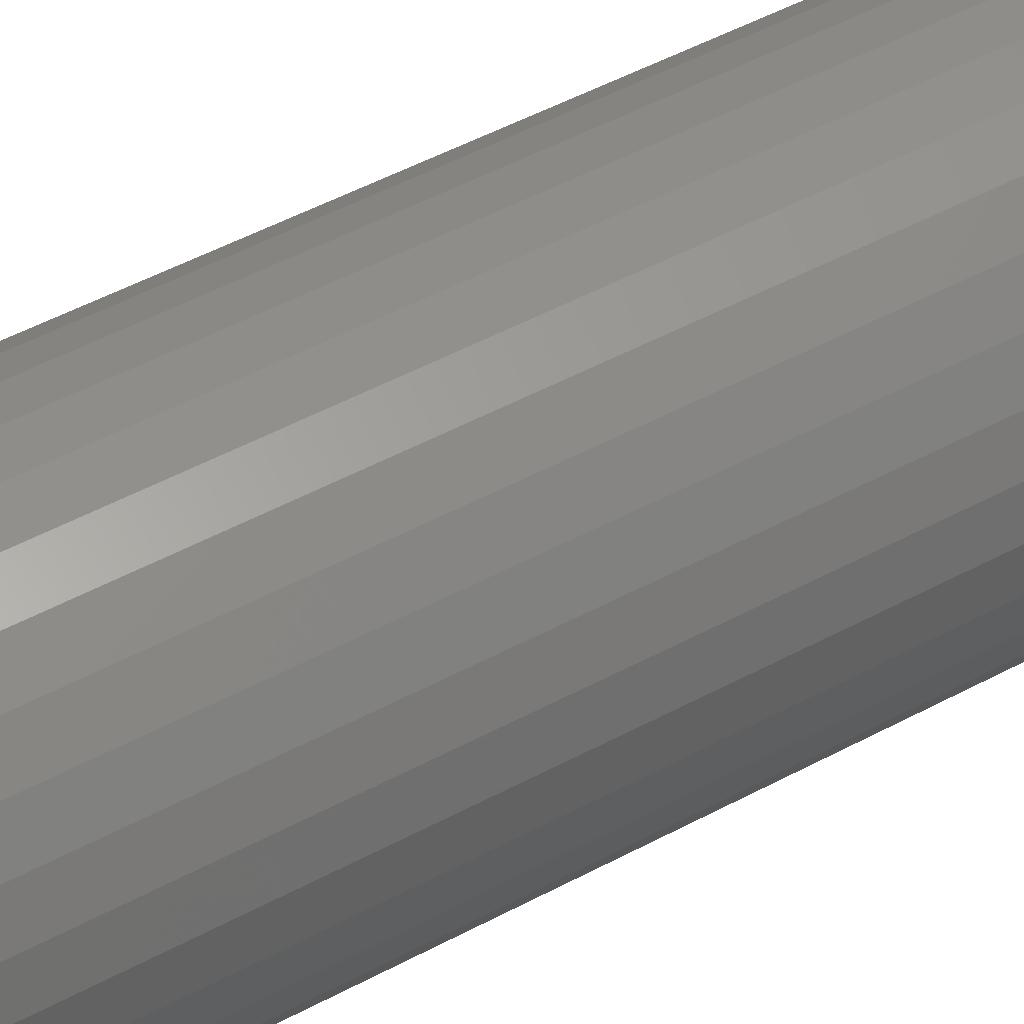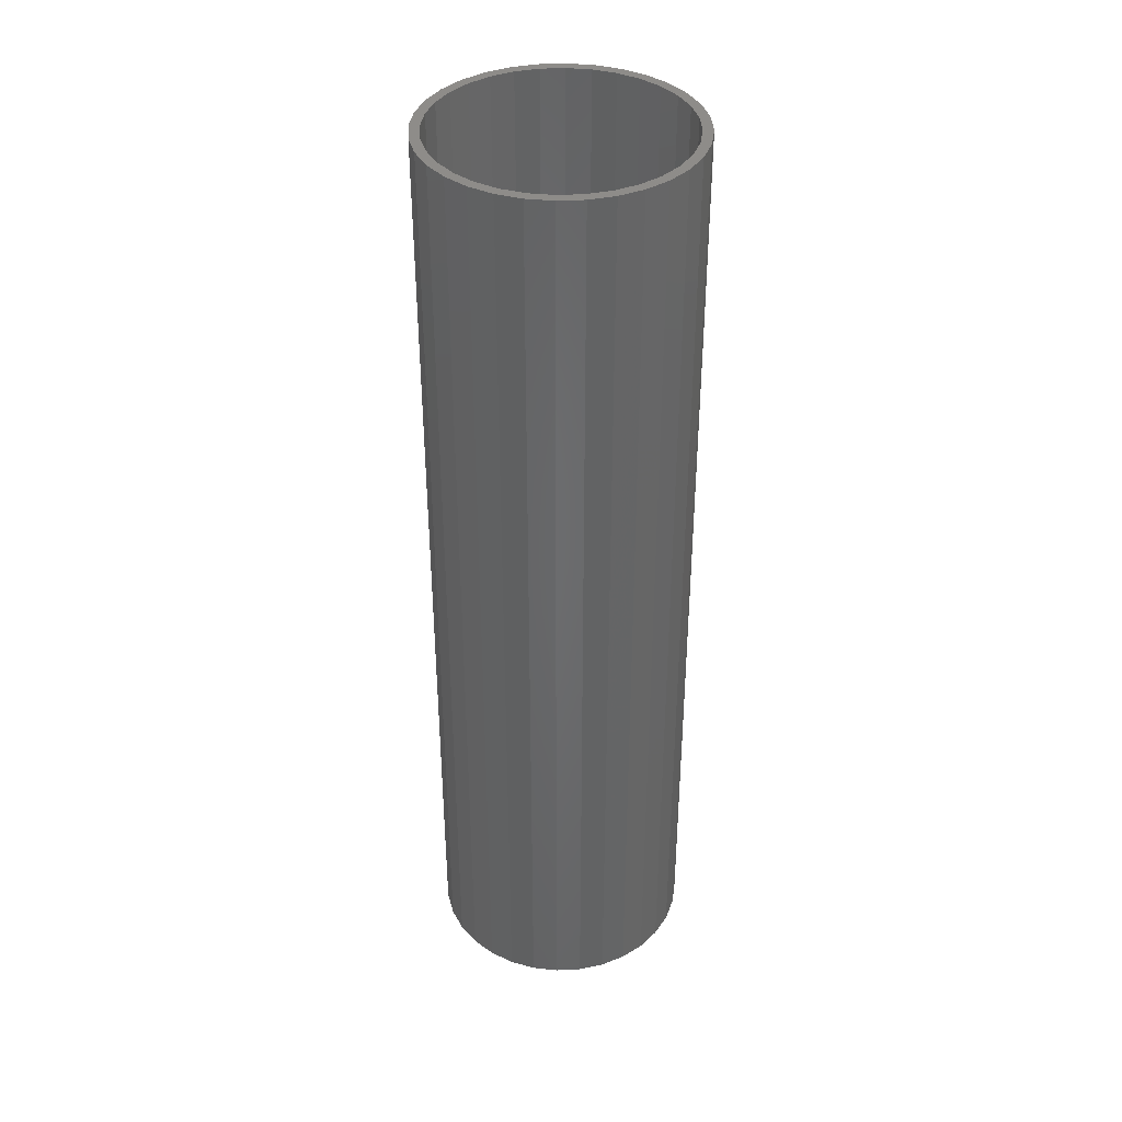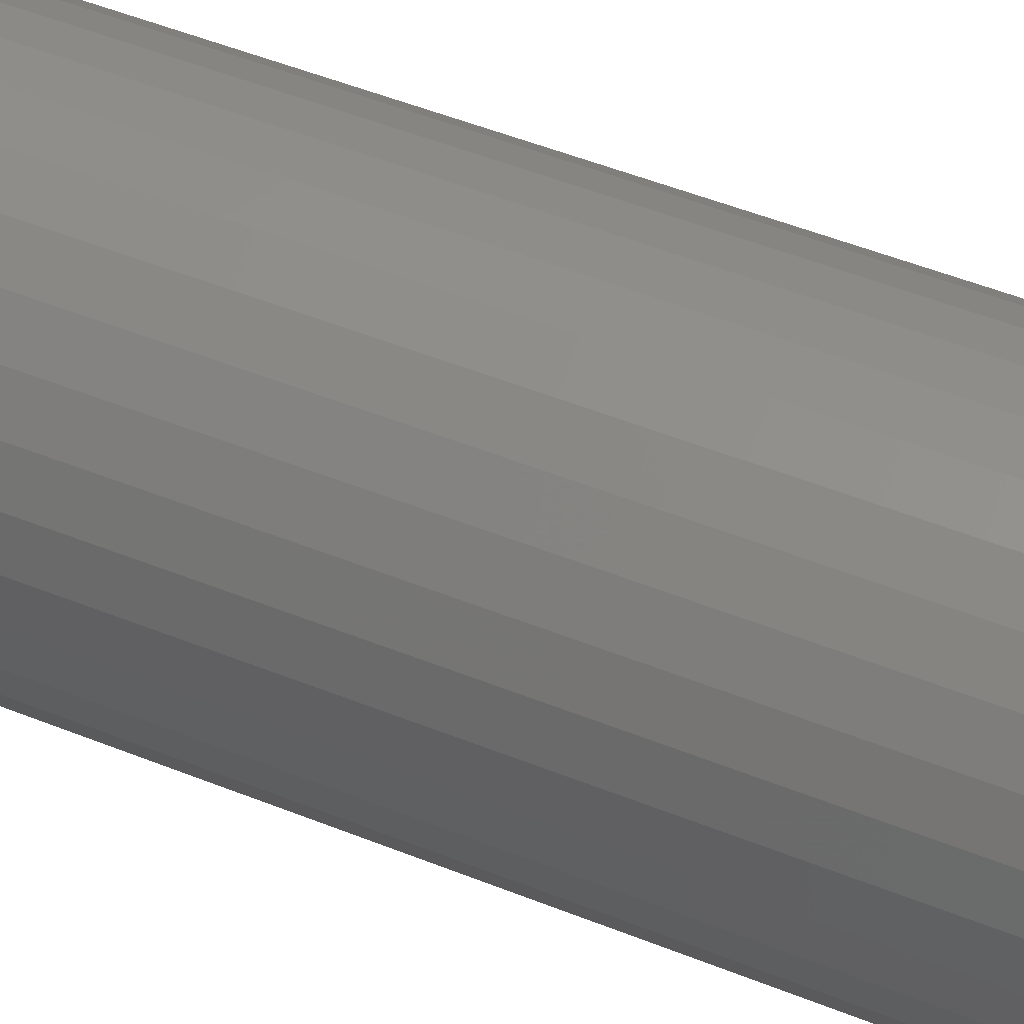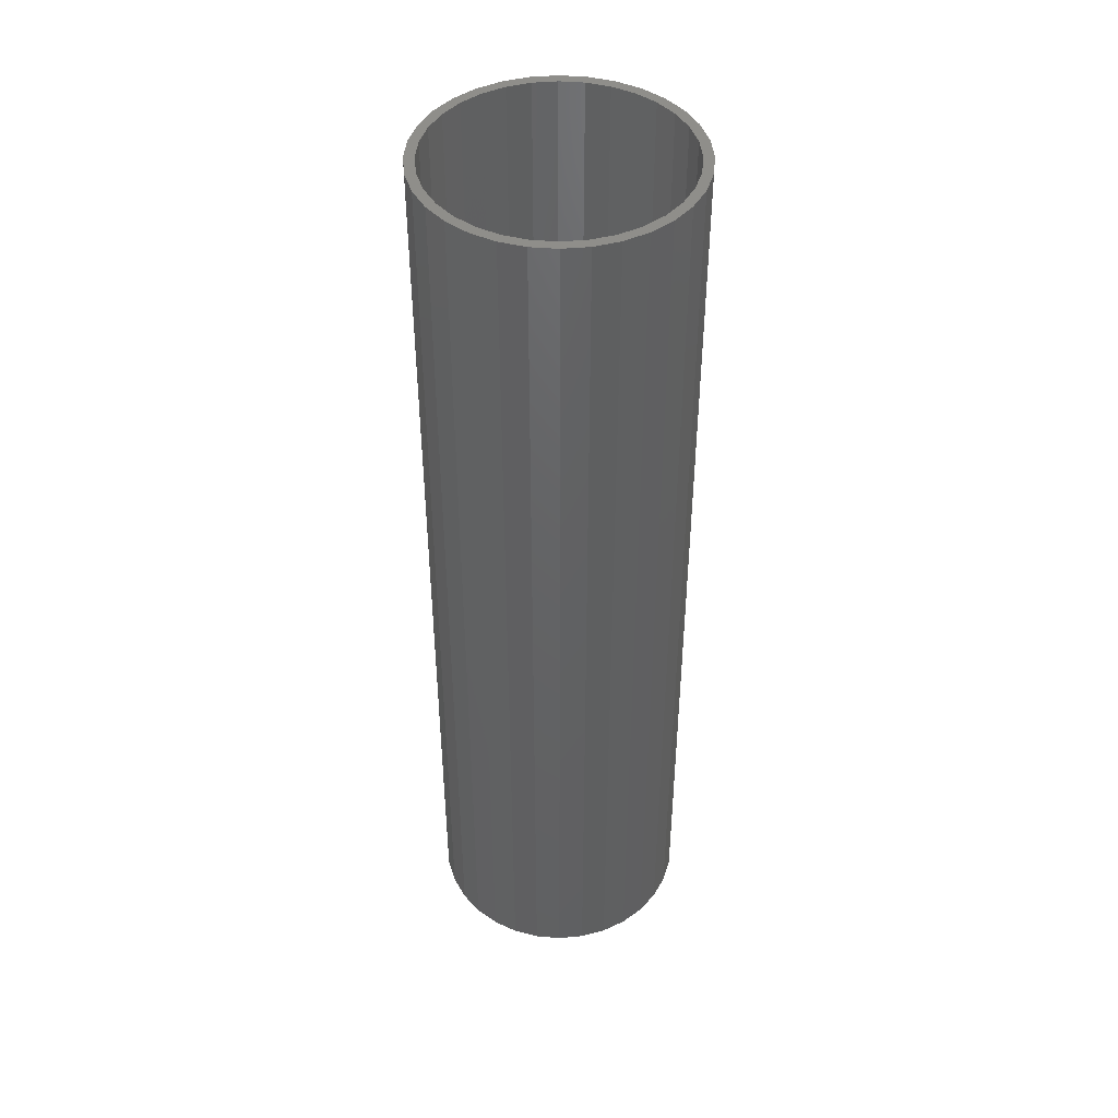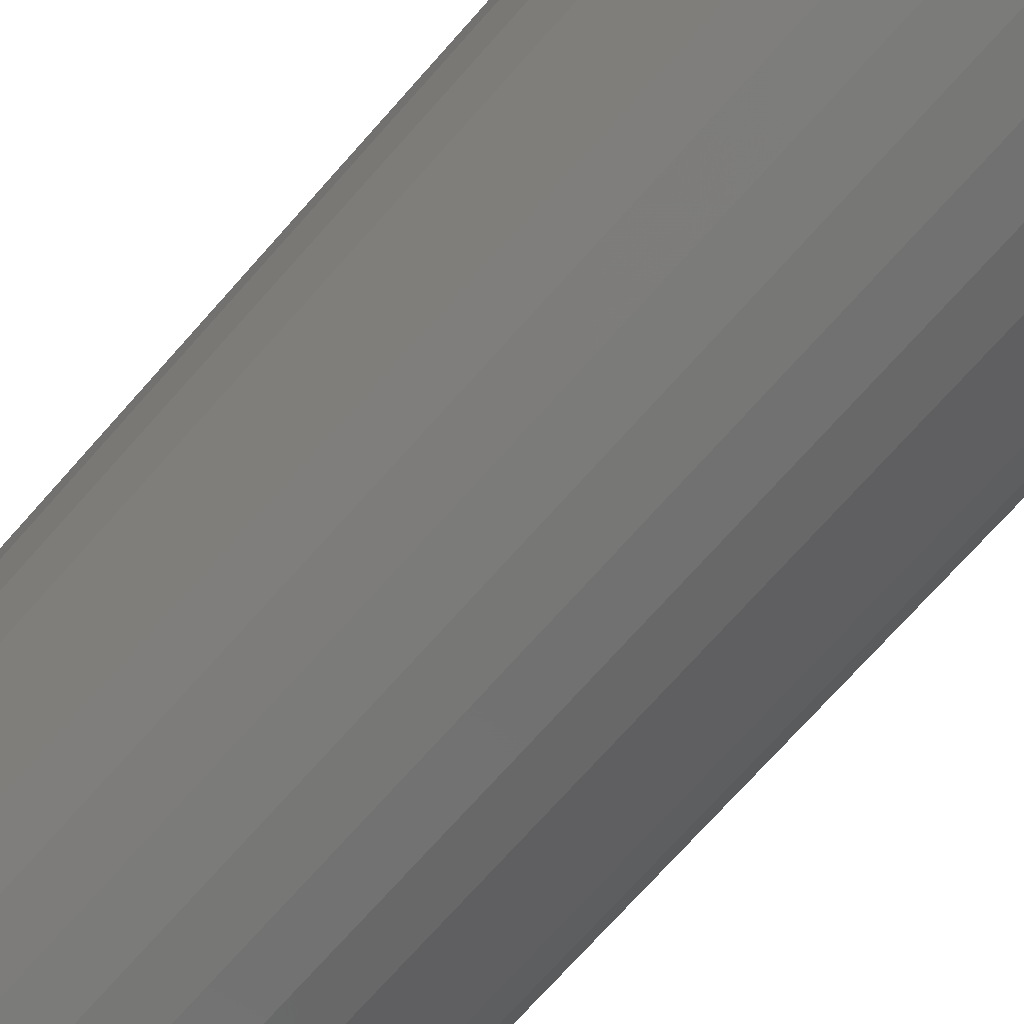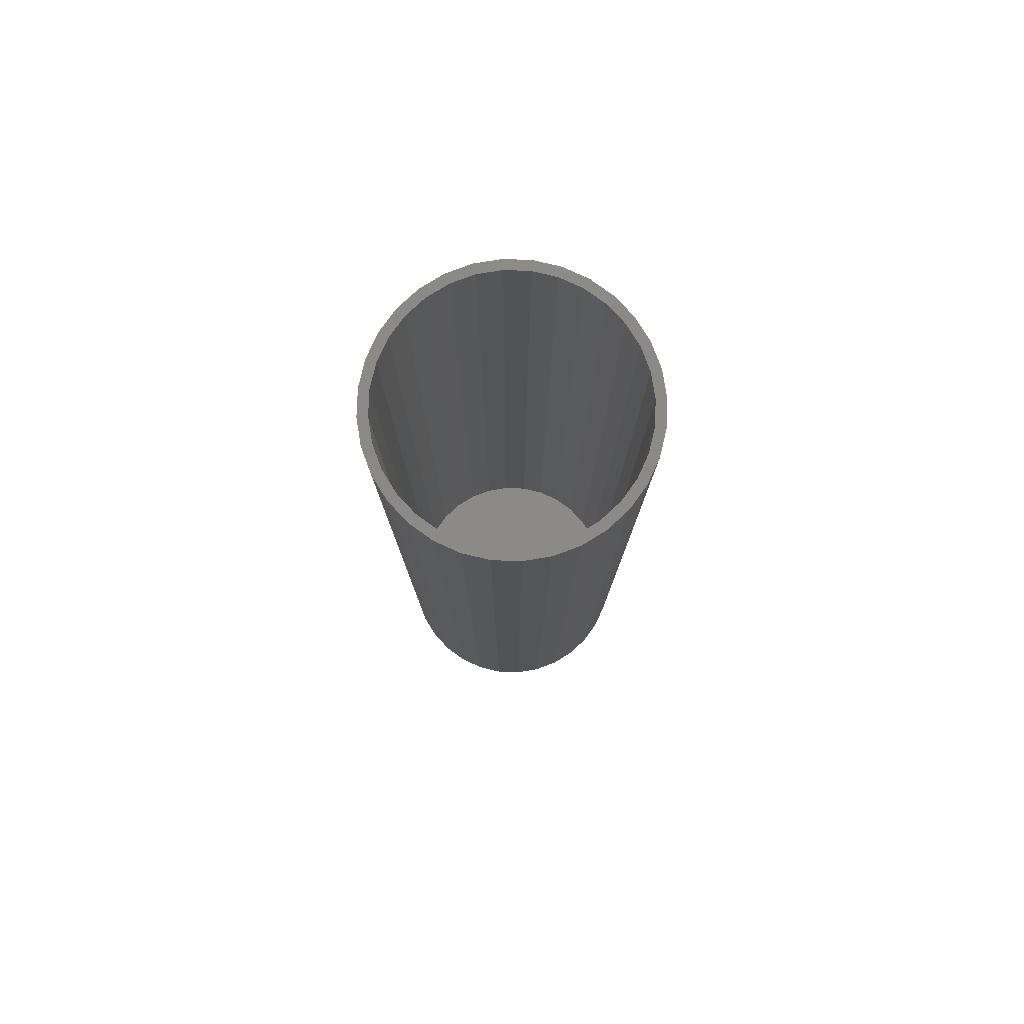
<metadata>
{"format":"stl","ext":"stl","renderer":"f3d","projection":"perspective","resolution":1024,"background":"white","views":[{"elev":48.0,"azim":-121.4,"up":"+Z"},{"elev":38.4,"azim":-132.9,"up":"+Y"},{"elev":46.0,"azim":-64.7,"up":"+Z"},{"elev":44.5,"azim":-169.0,"up":"+Y"},{"elev":-66.7,"azim":-40.5,"up":"+Z"},{"elev":79.3,"azim":-104.8,"up":"+Y"}]}
</metadata>
<code>
# stl→obj: 128 verts, 252 faces
v -0.02604 6.004e-17 0.5791
v -0.005757 6.128e-17 0.5811
v -0.005757 6.085e-17 0.5733
v -0.06351 5.71e-17 0.5636
v -0.04255 5.84e-17 0.566
v -0.05917 5.698e-17 0.5571
v -0.07926 5.551e-17 0.5506
v -0.07373 5.551e-17 0.5451
v -0.09219 5.392e-17 0.5349
v -0.08569 5.404e-17 0.5305
v -0.1018 5.239e-17 0.5169
v -0.09457 5.262e-17 0.5139
v -0.1077 5.098e-17 0.4974
v -0.1 5.132e-17 0.4959
v -0.1077 4.873e-17 0.4569
v -0.1 4.924e-17 0.4584
v -0.09457 4.854e-17 0.4403
v -0.1018 4.797e-17 0.4374
v -0.08569 4.811e-17 0.4237
v -0.09219 4.751e-17 0.4194
v -0.07373 4.796e-17 0.4092
v -0.07926 4.735e-17 0.4036
v -0.05917 4.811e-17 0.3972
v -0.06351 4.751e-17 0.3907
v -0.04255 4.854e-17 0.3883
v -0.04554 4.797e-17 0.3811
v -0.02451 4.924e-17 0.3829
v -0.005757 5.017e-17 0.381
v -0.02604 4.873e-17 0.3752
v -0.005757 4.974e-17 0.3732
v 0.01452 6.23e-17 0.5791
v 0.03402 6.305e-17 0.5732
v 0.013 6.179e-17 0.5714
v 0.03103 6.248e-17 0.566
v 0.05199 6.351e-17 0.5636
v 0.04765 6.291e-17 0.5571
v 0.06775 6.367e-17 0.5506
v 0.06222 6.306e-17 0.5451
v 0.08067 6.351e-17 0.5349
v 0.07418 6.291e-17 0.5305
v 0.09028 6.305e-17 0.5169
v 0.08306 6.248e-17 0.5139
v 0.09619 6.23e-17 0.4974
v 0.08853 6.179e-17 0.4959
v 0.09038 6.085e-17 0.4771
v 0.08306 5.84e-17 0.4403
v 0.08853 5.97e-17 0.4584
v 0.09619 6.004e-17 0.4569
v 0.09028 5.863e-17 0.4374
v 0.07418 5.698e-17 0.4237
v 0.08067 5.71e-17 0.4194
v 0.06222 5.551e-17 0.4092
v 0.06775 5.551e-17 0.4036
v 0.04765 5.404e-17 0.3972
v 0.05199 5.392e-17 0.3907
v 0.03103 5.262e-17 0.3883
v 0.03402 5.239e-17 0.3811
v 0.013 5.132e-17 0.3829
v 0.01452 5.098e-17 0.3752
v 0.09819 6.128e-17 0.4771
v -0.1097 4.974e-17 0.4771
v -0.1019 5.017e-17 0.4771
v -0.04554 5.863e-17 0.5732
v -0.02451 5.97e-17 0.5714
v 0.013 -0.7422 0.3829
v 0.03103 -0.7422 0.3883
v 0.04765 -0.7422 0.3972
v 0.06222 -0.7422 0.4092
v 0.07418 -0.7422 0.4237
v 0.08306 -0.7422 0.4403
v 0.08853 -0.7422 0.4584
v 0.09038 -0.7422 0.4771
v -0.005757 -0.7422 0.381
v -0.02451 -0.7422 0.3829
v -0.04255 -0.7422 0.3883
v -0.05917 -0.7422 0.3972
v -0.07373 -0.7422 0.4092
v -0.08569 -0.7422 0.4237
v -0.09457 -0.7422 0.4403
v -0.1 -0.7422 0.4584
v -0.1019 -0.7422 0.4771
v -0.02451 -0.7422 0.5714
v -0.04255 -0.7422 0.566
v -0.05917 -0.7422 0.5571
v -0.07373 -0.7422 0.5451
v -0.08569 -0.7422 0.5305
v -0.09457 -0.7422 0.5139
v -0.1 -0.7422 0.4959
v -0.005757 -0.7422 0.5733
v 0.013 -0.7422 0.5714
v 0.03103 -0.7422 0.566
v 0.04765 -0.7422 0.5571
v 0.06222 -0.7422 0.5451
v 0.07418 -0.7422 0.5305
v 0.08306 -0.7422 0.5139
v 0.08853 -0.7422 0.4959
v -0.02604 -0.75 0.5791
v 0.01452 -0.75 0.5791
v -0.005757 -0.75 0.5811
v -0.04554 -0.75 0.5732
v 0.03402 -0.75 0.5732
v -0.06351 -0.75 0.5636
v 0.05199 -0.75 0.5636
v 0.05199 -0.75 0.3907
v -0.04554 -0.75 0.3811
v 0.03402 -0.75 0.3811
v -0.02604 -0.75 0.3752
v 0.01452 -0.75 0.3752
v -0.005757 -0.75 0.3732
v 0.06775 -0.75 0.5506
v -0.07926 -0.75 0.5506
v 0.08067 -0.75 0.5349
v -0.09219 -0.75 0.5349
v 0.09028 -0.75 0.5169
v -0.1018 -0.75 0.5169
v 0.09619 -0.75 0.4974
v -0.1077 -0.75 0.4974
v 0.09819 -0.75 0.4771
v -0.1097 -0.75 0.4771
v 0.09619 -0.75 0.4569
v -0.1077 -0.75 0.4569
v 0.09028 -0.75 0.4374
v -0.1018 -0.75 0.4374
v 0.08067 -0.75 0.4194
v -0.09219 -0.75 0.4194
v 0.06775 -0.75 0.4036
v -0.07926 -0.75 0.4036
v -0.06351 -0.75 0.3907
f 1 2 3
f 4 5 6
f 6 7 4
f 8 7 6
f 9 7 8
f 10 9 8
f 11 9 10
f 12 11 10
f 13 11 12
f 14 13 12
f 15 16 17
f 17 18 15
f 18 17 19
f 19 20 18
f 20 19 21
f 21 22 20
f 22 21 23
f 23 24 22
f 25 24 23
f 26 24 25
f 26 25 27
f 28 26 27
f 29 26 28
f 30 29 28
f 3 2 31
f 32 3 31
f 33 3 32
f 34 33 32
f 35 34 32
f 36 34 35
f 37 36 35
f 37 38 36
f 38 37 39
f 39 40 38
f 40 39 41
f 41 42 40
f 42 41 43
f 43 44 42
f 44 43 45
f 46 47 48
f 49 46 48
f 50 46 49
f 51 50 49
f 52 50 51
f 53 52 51
f 54 52 53
f 55 54 53
f 55 56 54
f 56 55 57
f 58 56 57
f 28 58 57
f 28 57 59
f 59 30 28
f 60 48 47
f 60 47 45
f 60 45 43
f 61 13 14
f 61 14 62
f 61 62 16
f 61 16 15
f 63 1 3
f 63 3 64
f 63 64 5
f 63 5 4
f 28 65 58
f 58 65 66
f 58 66 56
f 56 66 67
f 56 67 54
f 54 67 68
f 54 68 52
f 52 68 69
f 52 69 50
f 50 69 70
f 50 70 46
f 46 70 71
f 46 71 47
f 47 71 72
f 47 72 45
f 65 28 73
f 73 28 27
f 73 27 74
f 74 27 25
f 74 25 75
f 75 25 23
f 75 23 76
f 76 23 21
f 76 21 77
f 77 21 19
f 77 19 78
f 78 19 17
f 78 17 79
f 79 17 16
f 79 16 80
f 80 16 62
f 80 62 81
f 3 82 64
f 64 82 83
f 64 83 5
f 5 83 84
f 5 84 6
f 6 84 85
f 6 85 8
f 8 85 86
f 8 86 10
f 10 86 87
f 10 87 12
f 12 87 88
f 12 88 14
f 14 88 81
f 14 81 62
f 82 3 89
f 89 3 33
f 89 33 90
f 90 33 34
f 90 34 91
f 91 34 36
f 91 36 92
f 92 36 38
f 92 38 93
f 93 38 40
f 93 40 94
f 94 40 42
f 94 42 95
f 95 42 44
f 95 44 96
f 96 44 45
f 96 45 72
f 89 90 82
f 83 82 90
f 91 83 90
f 84 83 91
f 92 84 91
f 66 75 67
f 74 75 66
f 65 74 66
f 73 74 65
f 75 76 67
f 67 76 77
f 67 77 68
f 68 77 78
f 68 78 69
f 69 78 79
f 69 79 70
f 70 79 80
f 70 80 71
f 71 80 81
f 71 81 72
f 72 81 88
f 72 88 96
f 96 88 87
f 96 87 95
f 95 87 86
f 95 86 94
f 94 86 85
f 94 85 93
f 93 85 84
f 93 84 92
f 97 98 99
f 98 97 100
f 98 100 101
f 101 100 102
f 101 102 103
f 104 105 106
f 106 105 107
f 106 107 108
f 108 107 109
f 103 102 110
f 110 102 111
f 110 111 112
f 112 111 113
f 112 113 114
f 114 113 115
f 114 115 116
f 116 115 117
f 116 117 118
f 118 117 119
f 118 119 120
f 120 119 121
f 120 121 122
f 122 121 123
f 122 123 124
f 124 123 125
f 124 125 126
f 126 125 127
f 126 127 104
f 104 127 128
f 104 128 105
f 60 118 48
f 48 118 120
f 48 120 49
f 49 120 122
f 49 122 51
f 51 122 124
f 51 124 53
f 53 124 126
f 53 126 55
f 55 126 104
f 55 104 57
f 57 104 106
f 57 106 59
f 59 106 108
f 59 108 30
f 30 108 109
f 30 109 29
f 29 109 107
f 29 107 26
f 26 107 105
f 26 105 24
f 24 105 128
f 24 128 22
f 22 128 127
f 22 127 20
f 20 127 125
f 20 125 18
f 18 125 123
f 18 123 15
f 15 123 121
f 15 121 61
f 61 121 119
f 61 119 13
f 13 119 117
f 13 117 11
f 11 117 115
f 11 115 9
f 9 115 113
f 9 113 7
f 7 113 111
f 7 111 4
f 4 111 102
f 4 102 63
f 63 102 100
f 63 100 1
f 1 100 97
f 1 97 2
f 2 97 99
f 2 99 31
f 31 99 98
f 31 98 32
f 32 98 101
f 32 101 35
f 35 101 103
f 35 103 37
f 37 103 110
f 37 110 39
f 39 110 112
f 39 112 41
f 41 112 114
f 41 114 43
f 43 114 116
f 43 116 60
f 60 116 118

</code>
